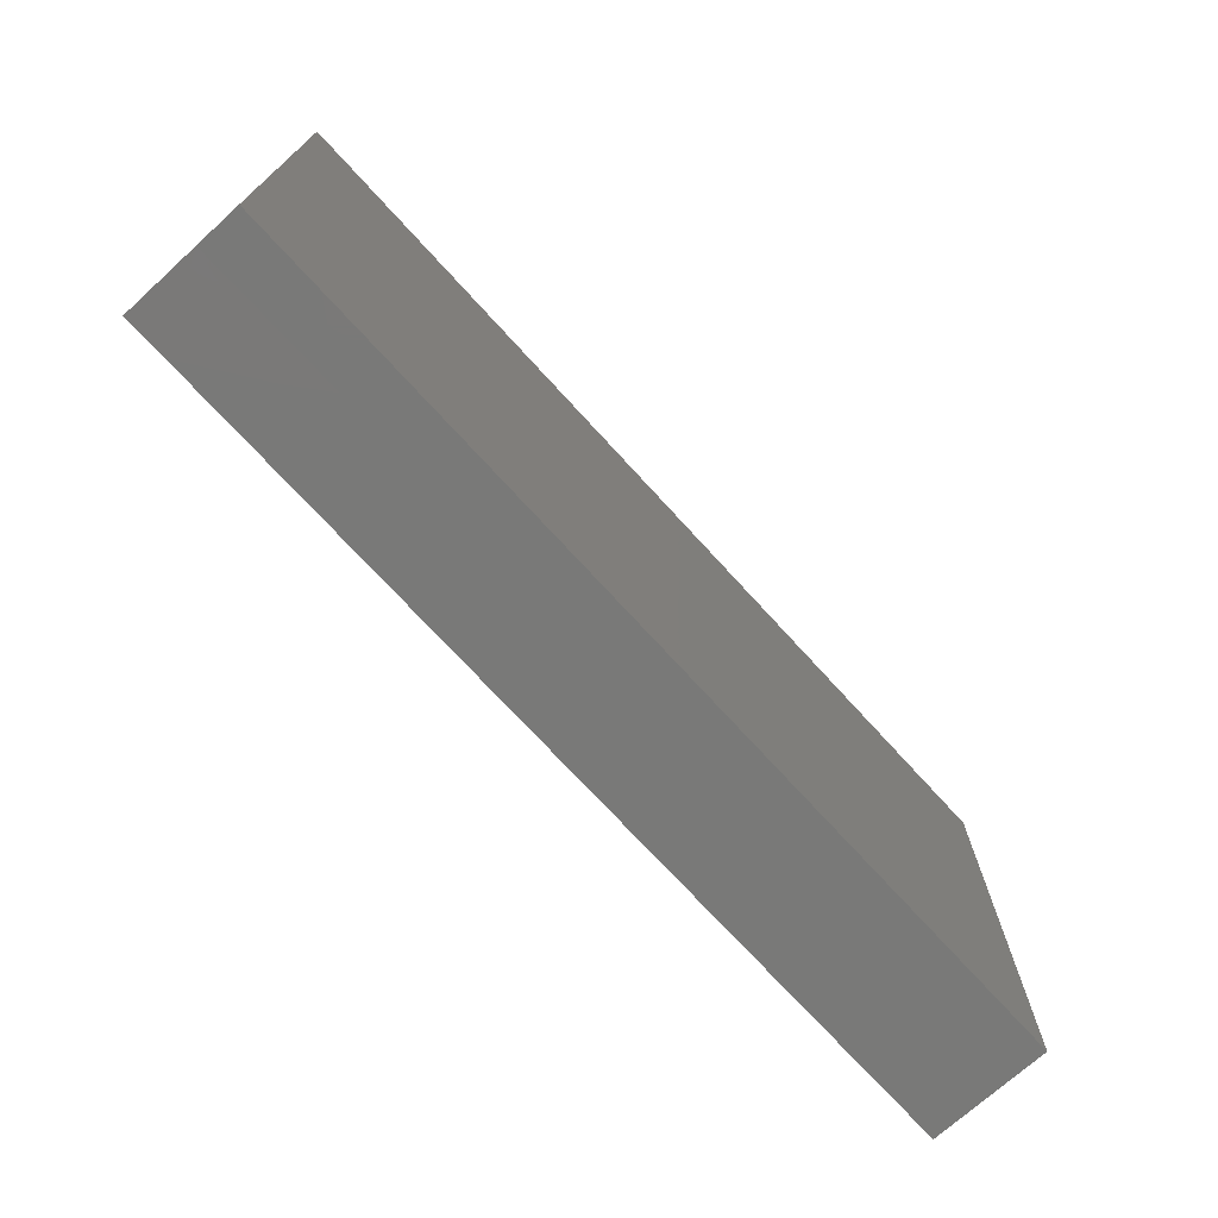
<metadata>
{"format":"stl","ext":"stl","renderer":"f3d","projection":"perspective","resolution":1024,"background":"white","views":[{"elev":-72.1,"azim":-47.7,"up":"+Y"}]}
</metadata>
<code>
# stl→obj: 373 verts, 742 faces
v 0.07389 0.01613 0.01174
v 0.09022 0.01339 0.01174
v 0.08106 0.02314 0.01174
v -0.08104 0.04585 0.006141
v -0.08312 0.04585 -0.00237
v -0.09022 0.04585 0.003074
v -0.09022 0.02997 -0.004445
v -0.09018 0.03494 -0.01174
v -0.09014 0.02403 -0.01174
v -0.07163 0.02797 0.01174
v -0.08097 0.03693 0.01174
v -0.08082 0.02481 0.01174
v 0.09022 -0.03717 -0.01174
v 0.09022 -0.02101 -0.01174
v 0.09022 -0.02101 0
v 0 -0.02314 -0.01174
v 0.008143 -0.02896 -0.01174
v -0.001622 -0.03209 -0.01174
v -0.03646 0.04585 0.01174
v -0.02168 0.04585 0.01174
v -0.04139 0.04585 0.002096
v -0.07477 0.009049 -0.01174
v -0.06888 -0.01191 -0.01174
v -0.08212 0.0039 -0.01174
v 0.02869 -0.02802 -0.01174
v 0.01369 -0.02197 -0.01174
v 0.02218 -0.01492 -0.01174
v -0.007172 -0.02101 0.01174
v 0 -0.01401 0.01174
v -0.01434 -0.01401 0.01174
v 0.04753 -0.02453 -0.01174
v 0.05362 -0.03263 -0.01174
v 0.04765 -0.04585 -0.01174
v 0.009308 0.01011 -0.01174
v 0.001905 0.01612 -0.01174
v 0.01067 0.02225 -0.01174
v 0.03042 0.03835 0.01174
v 0.02835 0.04585 0.01174
v 0.02135 0.03693 0.01174
v 0.06846 0.04585 -0.01174
v 0.06458 0.04585 0.001303
v 0.07306 0.04585 -0.004822
v -0.07374 -0.04585 0.01174
v -0.07173 -0.02691 0.01174
v -0.08153 -0.03782 0.01174
v -0.09022 -0.03011 0.01174
v 0.05619 -0.04585 -0.01174
v 0.0678 -0.04585 -0.01174
v 0.07201 -0.04585 -0.002876
v 0.07613 0.0222 -0.01174
v 0.08145 0.03264 -0.01174
v 0.09022 0.0261 -0.01174
v 0.09022 0.03597 -0.01174
v -0.01098 0.0002798 -0.01174
v 0.000249 -0.001839 -0.01174
v -0.01046 -0.008312 -0.01174
v -0.008632 -0.0242 -0.01174
v -0.01869 -0.01826 -0.01174
v 0.06563 0.01507 0.01174
v 0.07607 0.03226 0.01174
v 0.06577 0.0352 0.01174
v -0.09022 0.0349 0.01174
v -0.09022 0.02396 0.01174
v 0.08046 0.04585 0.01174
v 0.07071 0.04585 0.01174
v 0.02434 -0.04585 -0.01174
v 0.02116 -0.03741 -0.01174
v 0.03218 -0.03713 -0.01174
v -0.05421 0.002623 -0.01174
v -0.0464 -0.005533 -0.01174
v -0.05455 -0.01125 -0.01174
v 0.02869 -0.02802 0.01174
v 0.01379 -0.02718 0.01174
v 0.02152 -0.03693 0.01174
v 0.02834 -0.04585 0.01174
v 0.03371 -0.0369 0.01174
v 0.01434 -0.01401 0.01174
v 0.007172 -0.007004 0.01174
v 0.007172 -0.02101 0.01174
v 0.04238 -0.02912 0.01174
v 0.04303 -0.04585 0.01174
v 0.05631 -0.04585 0.01174
v 0.0678 -0.04585 0.01174
v 0.06455 -0.03502 0.01174
v 0.05726 -0.02832 0.01174
v 0.07187 -0.02823 0.01174
v 0.06393 -0.02098 0.01174
v 0.06172 0.04585 0.01174
v 0.06437 -0.006447 0.01174
v 0.07172 0 0.01174
v 0.07713 0.006288 0.01174
v -0.01434 -0.04585 0.01174
v -0.02347 -0.04585 0.01174
v -0.01826 -0.04585 0.003323
v -0.03894 0.001855 -0.01174
v -0.03803 -0.009128 -0.01174
v 0.02695 0.02255 -0.01174
v 0.02506 0.01028 -0.01174
v 0.01857 0.01781 -0.01174
v -0.04881 -0.04585 0.001402
v -0.05302 -0.04585 0.01174
v -0.06129 -0.04585 0.003323
v 0.04924 0.03157 -0.01174
v 0.05737 0.04585 -0.01174
v 0.06262 0.03126 -0.01174
v -0.04281 -0.04585 0.01174
v 0.04956 0.03649 0.01174
v 0.05737 0.02802 0.01174
v 0.06292 -0.03826 -0.01174
v 0.07901 -0.04585 -0.01174
v 0.01434 0.02802 0.01174
v 0.01434 0.01401 0.01174
v 0.02152 0.02101 0.01174
v -0.05771 0.04585 0.01174
v -0.06747 0.04585 0.01174
v -0.05754 0.03693 0.01174
v -0.0678 0.04585 -0.003323
v -0.029 0.04585 -0.002514
v -0.04303 0.04585 -0.01174
v -0.03668 -0.04585 -0.0005894
v -0.0326 -0.04585 0.01174
v 0.09022 -0.006512 0.002927
v 0.09022 0.007004 -0.002217
v 0.09022 0 0.01174
v 0.02038 0.02862 -0.01174
v -0.0293 0.0002631 -0.01174
v -0.02869 0.009761 -0.01174
v -0.03646 0.01431 -0.01174
v -0.004349 0.009761 -0.01174
v -0.02683 -0.009958 -0.01174
v 0.08111 -0.006685 0.01174
v 0.07172 -0.01401 0.01174
v 0.09022 -0.01401 0.01174
v 0.0816 -0.01948 0.01174
v 0.09022 0.03007 0.004335
v 0.09022 0.02807 0.01174
v -0.04303 0.02802 0.01174
v -0.05737 0.02802 0.01174
v -0.01449 0.03672 0.01174
v -0.01434 0.04585 0.01174
v 0.005216 -0.03905 -0.01174
v 0.06679 0.02404 -0.01174
v 0.07172 0.03778 -0.01174
v 0.0464 0.04585 0.01174
v 0.04303 0.04585 -0.003323
v 0.04585 0.01676 -0.01174
v 0.05302 0.02377 -0.01174
v 0.0537 0.009516 -0.01174
v -0.005591 0.03797 0.01174
v 0.01392 0.03685 0.01174
v 0 0.04585 0.01174
v -1.671e-05 0.02864 0.01174
v -0.01472 0.02809 0.01174
v 0.07825 0.04585 -0.01174
v -0.06455 0.01401 0.01174
v 0.09022 -0.01215 -0.006032
v 0.09022 0 -0.01174
v 0.09022 -0.02802 0.01174
v -0.002175 0.03481 -0.01174
v 0.004997 0.03077 -0.01174
v -0.002289 0.0242 -0.01174
v -0.009489 0.02825 -0.01174
v -0.0154 0.0364 -0.01174
v 0.02869 0.02802 0.01174
v 0 0 0.01174
v 0.01434 0 0.01174
v 0.02118 0.04585 0.01174
v 0.02869 0.01401 0.01174
v 0.03586 0.007004 0.01174
v 0.03586 0.02101 0.01174
v 0.04303 0.01401 0.01174
v -0.0502 0.02038 0.01174
v -0.01111 -0.04585 -0.002804
v -0.002966 -0.04585 0.002096
v -0.0154 -0.02902 0.01174
v 0.03586 -0.007004 0.01174
v 0.03632 -0.02118 0.01174
v 0.04303 -0.01401 0.01174
v 0.02869 -0.01401 0.01174
v 0.0518 -0.03657 0.01174
v -0.09022 -0.01106 -0.004335
v -0.09022 0.0137 0.002997
v -0.09013 -0.005221 -0.01174
v 0.08097 -0.03693 0.01174
v 0.08065 -0.02777 0.01174
v -0.0563 -0.04585 -0.004152
v 0.06259 -0.04585 0.002217
v -0.03586 0.02101 0.01174
v -0.04303 0 0.01174
v -0.02781 0.01401 0.01174
v 0.05346 -0.04585 0.003323
v -0.05926 -0.02634 0.01174
v -0.04303 -0.02802 0.01174
v -0.04803 -0.02101 0.01174
v -0.09022 -0.01807 0.01174
v -0.09022 -0.01807 0.003074
v 0.09022 -0.04585 0.01174
v 0.07901 -0.04585 0.01174
v 0.09022 -0.04585 0.003173
v 0.08097 0.04585 0.002217
v -0.09022 -0.04585 0.01174
v -0.09022 -0.04576 0.003074
v -0.09022 0.04585 -0.01174
v -0.08097 0.04585 -0.01174
v 0.09022 0.04585 -0.01174
v -0.08171 -0.01401 0.01174
v -0.02347 -0.03693 0.01174
v -0.08188 0.001109 0.01174
v -0.07172 0 0.01174
v -0.05754 0.02503 -0.01174
v -0.07002 0.0202 -0.01174
v -0.06672 0.0329 -0.01174
v 0.03787 -0.029 -0.01174
v 0.03868 -0.01826 -0.01174
v 0.06764 0.009153 -0.01174
v -0.09022 0.04585 0.01174
v 0.09022 -0.03715 -0.003351
v 0.09022 -0.04585 -0.01174
v -0.007172 0.02101 0.01174
v 3.229e-06 0.01404 0.01174
v 0.09022 -0.03693 0.01174
v -0.09022 -0.004059 0.01174
v -0.08477 0.009128 0.01174
v -0.02776 3.469e-18 0.01174
v 0.01311 0.04585 -0.002328
v -0.007172 0.007004 0.01174
v 0.006386 -0.03718 0.01174
v -0.0502 0.007004 0.01174
v -0.04303 0.01401 0.01174
v -0.01519 0.01423 0.01174
v -0.05046 -0.006487 0.01174
v -0.05737 -0.01401 0.01174
v -0.04303 -0.01401 0.01174
v -0.06409 -0.006946 0.01174
v -0.09022 -0.004059 0.003074
v -0.09022 -0.01106 0.007409
v -0.06129 -0.04585 -0.01174
v -0.0679 -0.04585 -0.002055
v -0.09022 0.0116 0.01174
v -0.09022 0.02396 0.003074
v -0.02832 -0.02699 0.01174
v -0.03553 -0.0354 0.01174
v 0.0151 -0.04585 0.01174
v -0.02466 -0.04585 -0.003994
v 0.03912 -0.04585 0.003323
v 0.02477 -0.04585 0.003323
v 0.03436 -0.04585 -0.003537
v 0.0502 -0.007004 0.01174
v 0.05737 0.01401 0.01174
v 0.05063 0.006479 0.01174
v -0.09022 -0.02507 -0.004335
v -0.09022 -0.03776 -0.01174
v -0.09022 -0.03139 0.002389
v 0.05778 -0.014 0.01174
v 0.05008 -0.02093 0.01174
v -0.04738 -0.03226 -0.01174
v -0.05473 -0.02531 -0.01174
v -0.04738 -0.01826 -0.01174
v 0.03912 -0.04585 -0.01174
v 0.02869 0 0.01174
v -0.09022 -0.03758 -0.003635
v -0.03222 -0.04585 -0.01174
v -0.003912 -0.04585 -0.01174
v -0.06146 -0.04585 0.01174
v 0.09022 0.03696 0.01174
v -0.04533 0.02241 -0.01174
v -0.04866 0.03034 -0.01174
v -0.03897 0.03133 -0.01174
v -0.07607 0.02802 -0.01174
v -0.01096 -0.03842 -0.01174
v -0.007172 -0.007004 0.01174
v 0.02448 -0.001482 -0.01174
v 0.01215 -0.003837 -0.01174
v 0.01682 0.006186 -0.01174
v -0.07607 -0.01826 -0.01174
v -0.06152 -0.01877 -0.01174
v -0.06889 0.002757 -0.01174
v -0.08141 0.01747 -0.01174
v -0.05026 0.04585 0.004967
v -0.06186 0.04585 0.003564
v -0.01172 0.01815 -0.01174
v -0.03586 -0.02101 0.01174
v -0.04738 0.01401 -0.01174
v 0.06039 0.0162 -0.01174
v -0.06846 -0.02599 -0.01174
v -0.07415 -0.03272 -0.01174
v -0.06246 -0.03194 -0.01174
v -0.05373 -0.038 -0.01174
v -0.03948 -0.03728 -0.01174
v -0.04021 -0.02526 -0.01174
v -0.03304 -0.03226 -0.01174
v -0.01869 -0.04585 -0.01174
v -0.01869 -0.03226 -0.01174
v 0.03868 0.009761 -0.01174
v 0.03868 0.02377 -0.01174
v -0.02586 -0.02526 -0.01174
v -0.02541 -0.03733 -0.01174
v -0.02369 0.01676 -0.01174
v -0.01908 0.02482 -0.01174
v 0.03368 0.03077 -0.01174
v -0.04738 -0.04585 -0.01174
v 0.09022 0.04585 -0.003323
v -0.0778 0.03781 -0.01174
v 0 -0.01401 -0.01174
v 0.07708 -0.009119 -0.01174
v 0.07838 -0.02252 -0.01174
v 0.06783 -0.01927 -0.01174
v 0.09022 0.01503 -0.01174
v 0.07877 0.00152 -0.01174
v 0.03868 -0.004247 -0.01174
v 0.03151 -0.009128 -0.01174
v 0.02152 0.04585 0
v 0.08449 -0.01311 -0.01174
v 0.0561 -0.01847 -0.01174
v 0.06712 -0.03091 -0.01174
v -0.07277 0.01472 0.01174
v 0.08171 -0.03226 -0.01174
v -0.01434 0.04585 -0.003323
v -0.009346 0.04585 -0.01174
v -0.01869 0.04585 -0.01174
v 0.04754 -0.01598 -0.01174
v -0.08314 -0.01116 -0.01174
v -0.07172 0.04585 -0.01174
v 0 0.04585 -0.01174
v -0.05628 0.03713 -0.01174
v 0.01434 0.04585 -0.01174
v 0.01438 0.03652 -0.01174
v 0 -0.04585 0.01174
v -0.001259 0.04585 -0.003068
v -0.007172 0.04585 0.00421
v -0.02869 0.04585 -0.01174
v -0.02988 0.03604 -0.01174
v -0.08189 -0.04585 -0.01174
v -0.05294 0.04585 -0.004083
v -0.03495 0.03677 0.01174
v 0.009994 -0.01401 -0.01174
v -0.03354 -0.01719 -0.01174
v -0.02859 0.02791 0.01174
v -0.0004023 -0.02685 0.01174
v -0.007172 -0.03502 0.01174
v -0.09022 0.00995 -0.01174
v 0.09022 0.04585 0.01174
v -0.06808 -0.03848 -0.01174
v -0.03304 0.02377 -0.01174
v -0.06237 0.01025 -0.01174
v 0.01043 -0.04585 -0.01174
v 0.01654 -0.04585 -0.004092
v -0.07172 -0.01401 0.01174
v -0.05797 0.0002284 0.01174
v -0.09022 -0.01807 -0.01174
v 0.04202 0.02732 0.01174
v 0.06237 -0.01125 -0.01174
v -0.08151 -0.02557 -0.01174
v -0.08194 -0.03547 -0.01174
v -0.09022 -0.04585 -0.01174
v 0.009935 -0.04585 0.003444
v -0.05737 0.04585 -0.01174
v 0.02869 0.04585 -0.01174
v -0.06172 -0.004247 -0.01174
v -0.01869 0.009761 -0.01174
v 0.06737 -0.004247 -0.01174
v 0.05302 -0.004247 -0.01174
v 0.04089 0.04585 -0.01174
v -0.01431 -4.169e-05 0.01174
v -0.02861 -0.01404 0.01174
v 0.05954 0.002096 -0.01174
v -0.02152 -0.007004 0.01174
v -0.02152 -0.02101 0.01174
v -0.02152 0.007004 0.01174
v -0.02152 0.02101 0.01174
v 0.0502 0.02101 0.01174
v 0.04235 0.0005914 0.01174
v 0.04489 0.002006 -0.01174
f 1 2 3
f 4 5 6
f 7 8 9
f 10 11 12
f 13 14 15
f 16 17 18
f 19 20 21
f 22 23 24
f 25 26 27
f 28 29 30
f 31 32 33
f 34 35 36
f 37 38 39
f 40 41 42
f 43 44 45
f 46 45 44
f 47 48 49
f 50 51 52
f 53 52 51
f 54 55 56
f 57 58 56
f 59 60 61
f 12 62 63
f 60 64 65
f 66 67 68
f 26 25 67
f 69 70 71
f 72 73 74
f 74 75 76
f 77 78 79
f 65 61 60
f 80 72 76
f 80 76 81
f 82 83 84
f 85 86 87
f 65 88 61
f 89 90 59
f 1 91 2
f 92 93 94
f 95 96 70
f 97 98 99
f 100 101 102
f 103 104 105
f 101 100 106
f 61 107 108
f 109 110 48
f 111 112 113
f 114 115 116
f 5 115 117
f 118 119 21
f 120 93 121
f 122 123 124
f 99 125 97
f 126 95 127
f 127 95 128
f 54 129 55
f 126 54 130
f 56 58 130
f 131 90 132
f 133 131 134
f 135 136 2
f 137 116 138
f 20 139 140
f 17 141 18
f 142 143 50
f 144 145 38
f 146 147 148
f 149 150 151
f 152 149 153
f 51 143 154
f 115 155 138
f 111 150 152
f 123 156 157
f 133 158 15
f 159 160 161
f 161 162 159
f 162 163 159
f 39 164 37
f 16 18 57
f 138 116 115
f 139 20 153
f 165 166 112
f 167 151 150
f 168 169 170
f 169 171 170
f 89 132 90
f 59 90 91
f 137 138 172
f 173 174 92
f 30 175 28
f 176 177 178
f 179 177 176
f 82 84 180
f 84 85 180
f 181 182 183
f 84 184 86
f 84 86 85
f 185 86 184
f 158 134 185
f 107 144 37
f 61 108 59
f 186 100 102
f 187 47 49
f 188 189 190
f 187 191 47
f 192 193 194
f 46 195 196
f 197 198 199
f 200 154 42
f 201 202 43
f 203 5 204
f 51 154 205
f 206 46 44
f 207 93 92
f 208 206 209
f 210 211 212
f 213 214 31
f 215 142 50
f 216 6 62
f 217 218 13
f 153 219 152
f 136 64 60
f 219 220 152
f 11 216 62
f 221 158 184
f 45 46 201
f 222 206 208
f 26 67 17
f 223 208 209
f 3 136 60
f 189 224 190
f 152 112 111
f 225 151 167
f 219 226 220
f 145 41 104
f 165 220 226
f 73 227 74
f 74 76 72
f 172 228 229
f 230 219 153
f 231 232 233
f 231 234 232
f 11 10 115
f 235 236 222
f 237 186 238
f 182 222 239
f 208 223 222
f 63 62 240
f 83 198 184
f 241 193 242
f 192 101 106
f 74 227 243
f 173 94 244
f 245 246 247
f 248 89 249
f 248 249 250
f 124 2 91
f 72 80 177
f 251 252 253
f 87 254 255
f 256 257 258
f 80 81 180
f 78 29 79
f 247 259 33
f 260 168 113
f 202 253 261
f 46 253 202
f 251 196 181
f 262 244 120
f 174 173 263
f 198 83 187
f 264 101 192
f 265 136 135
f 205 53 51
f 266 267 268
f 95 126 96
f 212 211 269
f 124 133 122
f 270 57 18
f 75 246 245
f 6 203 7
f 9 182 7
f 182 63 240
f 182 239 63
f 29 271 30
f 203 6 5
f 272 273 274
f 189 228 231
f 275 23 276
f 277 23 22
f 269 211 278
f 279 19 21
f 280 114 279
f 281 162 161
f 233 194 282
f 99 98 274
f 34 36 99
f 38 37 144
f 140 139 149
f 264 43 102
f 155 223 209
f 124 91 131
f 283 210 266
f 284 148 147
f 161 35 129
f 275 285 286
f 257 287 276
f 256 288 257
f 289 290 291
f 102 101 264
f 276 287 285
f 270 292 293
f 213 33 68
f 294 97 295
f 255 178 177
f 146 294 295
f 296 293 297
f 281 298 299
f 142 215 284
f 295 300 103
f 152 220 112
f 96 126 130
f 194 233 232
f 291 297 262
f 301 256 289
f 133 156 122
f 135 53 302
f 269 8 303
f 136 265 64
f 221 199 217
f 57 56 304
f 283 128 69
f 305 306 307
f 215 50 308
f 309 215 308
f 41 200 42
f 134 158 133
f 105 143 142
f 125 300 97
f 50 52 308
f 272 310 311
f 225 167 312
f 200 302 205
f 200 205 154
f 272 274 98
f 216 4 6
f 115 5 4
f 306 313 14
f 198 197 184
f 314 307 315
f 12 239 316
f 95 70 69
f 306 14 317
f 318 319 320
f 319 163 320
f 270 293 57
f 31 214 321
f 24 322 183
f 106 100 120
f 128 298 127
f 308 52 135
f 204 323 303
f 281 161 129
f 185 134 86
f 131 132 134
f 131 91 90
f 203 204 303
f 216 115 4
f 115 216 11
f 266 210 267
f 212 303 323
f 160 159 324
f 197 199 221
f 159 319 324
f 68 67 25
f 39 38 167
f 19 116 137
f 119 268 325
f 160 326 327
f 54 56 130
f 57 304 16
f 92 174 328
f 329 330 151
f 154 40 42
f 154 143 40
f 331 332 119
f 212 269 303
f 238 333 237
f 119 334 21
f 280 334 117
f 323 204 117
f 329 324 319
f 19 335 20
f 52 53 135
f 336 26 16
f 156 14 157
f 276 285 275
f 290 337 291
f 304 336 16
f 235 222 182
f 308 123 157
f 320 331 118
f 324 225 326
f 324 329 225
f 218 110 13
f 194 232 192
f 16 26 17
f 33 259 68
f 211 22 278
f 201 46 202
f 20 335 338
f 111 39 150
f 337 96 130
f 149 139 153
f 149 152 150
f 197 221 184
f 58 293 296
f 339 340 227
f 312 167 38
f 124 131 133
f 341 278 24
f 9 278 341
f 342 265 135
f 265 342 64
f 297 293 292
f 237 333 343
f 301 237 288
f 62 12 11
f 289 291 262
f 256 301 288
f 331 119 118
f 207 241 242
f 41 145 88
f 48 47 109
f 31 321 314
f 315 31 314
f 344 128 266
f 325 268 267
f 254 248 255
f 83 184 84
f 305 313 306
f 91 1 59
f 345 283 69
f 9 8 269
f 336 273 27
f 27 273 272
f 272 311 27
f 346 66 347
f 44 264 192
f 264 44 43
f 234 209 348
f 223 155 316
f 349 234 231
f 350 252 251
f 253 252 261
f 49 48 110
f 55 273 336
f 107 37 351
f 107 61 88
f 206 44 348
f 242 193 106
f 307 314 352
f 110 315 317
f 353 354 252
f 192 106 193
f 199 110 218
f 201 43 45
f 102 43 202
f 244 94 93
f 198 49 199
f 82 191 187
f 195 236 196
f 235 181 236
f 159 163 319
f 124 123 2
f 303 8 203
f 1 3 60
f 53 205 302
f 252 354 355
f 286 354 353
f 333 354 286
f 60 59 1
f 122 156 123
f 95 69 128
f 354 333 355
f 88 144 107
f 49 110 199
f 106 120 121
f 263 346 174
f 238 202 333
f 280 279 334
f 246 66 247
f 244 292 173
f 33 47 191
f 239 222 223
f 5 117 204
f 246 243 356
f 328 174 356
f 357 117 334
f 251 181 350
f 343 333 286
f 292 270 263
f 263 141 346
f 246 347 66
f 117 115 280
f 218 217 199
f 135 302 342
f 140 330 318
f 238 186 102
f 174 346 356
f 356 346 347
f 245 247 33
f 9 341 182
f 252 355 261
f 358 326 312
f 280 115 114
f 213 31 33
f 301 186 237
f 244 262 292
f 120 244 93
f 281 299 162
f 290 258 337
f 337 258 96
f 268 344 266
f 147 105 142
f 34 129 35
f 277 359 23
f 277 22 345
f 22 211 345
f 127 298 360
f 311 214 27
f 285 287 286
f 286 287 343
f 298 344 299
f 295 97 300
f 62 6 240
f 240 6 7
f 15 217 13
f 183 322 350
f 206 222 195
f 183 341 24
f 350 353 252
f 182 240 7
f 202 355 333
f 355 202 261
f 235 182 181
f 198 187 49
f 305 361 309
f 263 173 292
f 259 66 68
f 66 259 247
f 66 346 67
f 104 40 105
f 297 292 262
f 289 262 301
f 320 332 331
f 305 307 361
f 361 307 352
f 258 290 256
f 291 337 296
f 293 58 57
f 110 317 13
f 128 283 266
f 298 281 360
f 307 306 315
f 118 21 20
f 318 20 140
f 329 151 225
f 114 19 279
f 114 116 19
f 326 225 312
f 321 362 314
f 362 352 314
f 299 344 332
f 332 344 268
f 162 299 163
f 327 125 36
f 160 327 36
f 105 147 103
f 211 210 345
f 345 210 283
f 128 344 298
f 315 32 31
f 2 136 3
f 41 88 65
f 9 269 278
f 157 313 305
f 157 305 309
f 145 358 38
f 342 302 200
f 363 358 145
f 15 14 156
f 2 123 308
f 308 135 2
f 14 313 157
f 309 308 157
f 300 327 358
f 326 358 327
f 357 119 325
f 363 300 358
f 103 363 104
f 184 158 185
f 358 312 38
f 145 144 88
f 334 279 21
f 212 323 357
f 158 221 217
f 15 158 217
f 14 13 317
f 275 286 353
f 223 316 239
f 319 318 329
f 329 318 330
f 271 165 364
f 165 226 364
f 230 226 219
f 260 166 179
f 260 113 112
f 111 113 164
f 164 39 111
f 339 28 175
f 175 340 339
f 179 73 72
f 140 151 330
f 140 149 151
f 75 243 246
f 243 75 74
f 327 300 125
f 360 281 129
f 360 129 54
f 173 92 94
f 356 347 246
f 26 336 27
f 99 274 34
f 36 125 99
f 121 242 106
f 238 102 202
f 231 228 349
f 155 228 172
f 241 282 193
f 233 282 365
f 233 365 189
f 229 189 188
f 335 137 338
f 137 188 338
f 119 332 268
f 32 315 109
f 362 366 361
f 352 362 361
f 284 215 148
f 366 148 215
f 142 284 147
f 119 357 334
f 288 287 257
f 276 71 258
f 258 257 276
f 69 71 359
f 256 290 289
f 34 55 129
f 160 36 161
f 161 36 35
f 294 98 97
f 272 98 294
f 126 360 54
f 82 187 83
f 318 118 20
f 318 320 118
f 104 41 40
f 245 33 191
f 191 81 245
f 232 234 348
f 348 192 232
f 349 209 234
f 349 155 209
f 115 10 155
f 367 365 30
f 368 30 365
f 224 367 364
f 369 224 364
f 230 370 190
f 369 230 190
f 153 20 338
f 338 370 153
f 78 166 165
f 37 164 351
f 351 164 170
f 249 171 250
f 171 249 371
f 107 351 108
f 108 351 371
f 241 207 175
f 241 175 368
f 73 339 227
f 73 79 339
f 169 260 372
f 176 372 260
f 180 85 80
f 85 255 80
f 248 178 255
f 372 178 248
f 248 250 372
f 132 254 87
f 132 89 254
f 249 89 59
f 243 227 328
f 243 328 356
f 81 75 245
f 76 75 81
f 82 81 191
f 82 180 81
f 163 299 332
f 163 332 320
f 362 321 310
f 310 373 362
f 148 373 294
f 294 146 148
f 103 147 295
f 147 146 295
f 103 300 363
f 315 306 317
f 143 105 40
f 323 117 357
f 160 324 326
f 363 145 104
f 296 297 291
f 296 337 58
f 130 58 337
f 242 121 207
f 346 141 67
f 50 143 51
f 301 100 186
f 25 213 68
f 239 12 63
f 322 275 350
f 275 353 350
f 24 23 322
f 24 278 22
f 270 18 263
f 39 167 150
f 210 212 325
f 18 141 263
f 27 214 25
f 325 212 357
f 220 165 112
f 206 348 209
f 155 349 228
f 189 231 233
f 189 229 228
f 367 224 365
f 189 365 224
f 369 190 224
f 367 30 364
f 30 271 364
f 369 364 230
f 230 364 226
f 29 165 271
f 165 29 78
f 166 260 112
f 77 166 78
f 179 166 77
f 168 260 169
f 171 169 372
f 250 171 372
f 176 260 179
f 372 176 178
f 248 254 89
f 56 55 304
f 34 274 273
f 34 273 55
f 373 310 294
f 294 310 272
f 148 366 362
f 373 148 362
f 361 215 309
f 366 215 361
f 69 359 345
f 277 345 359
f 183 182 341
f 181 196 236
f 195 222 236
f 321 214 310
f 310 214 311
f 23 275 322
f 276 359 71
f 23 359 276
f 96 258 70
f 71 70 258
f 181 183 350
f 133 15 156
f 196 251 253
f 253 46 196
f 206 195 46
f 348 44 192
f 194 193 282
f 368 365 241
f 241 365 282
f 175 30 368
f 207 92 175
f 175 92 340
f 339 79 29
f 28 339 29
f 79 73 77
f 179 77 73
f 177 179 72
f 255 177 80
f 85 87 255
f 134 132 86
f 86 132 87
f 325 267 210
f 10 12 316
f 155 10 316
f 172 138 155
f 229 137 172
f 137 229 188
f 188 190 338
f 338 190 370
f 370 230 153
f 170 164 168
f 164 113 168
f 170 171 351
f 171 371 351
f 249 59 108
f 108 371 249
f 64 342 200
f 65 64 200
f 65 200 41
f 55 336 304
f 360 126 127
f 25 214 213
f 137 335 19
f 227 340 328
f 340 92 328
f 32 47 33
f 32 109 47
f 100 301 120
f 120 301 262
f 141 17 67
f 121 93 207
f 203 8 7
f 237 287 288
f 343 287 237
f 315 110 109

</code>
